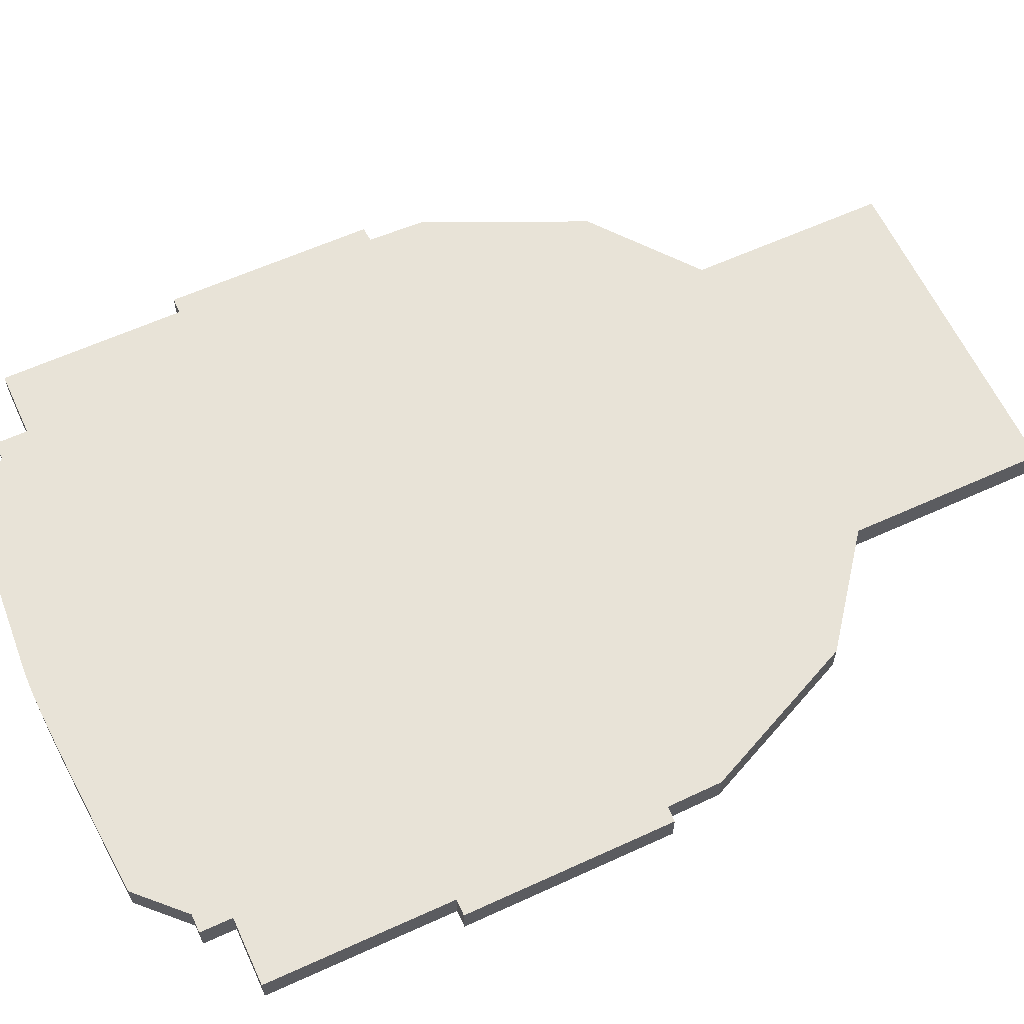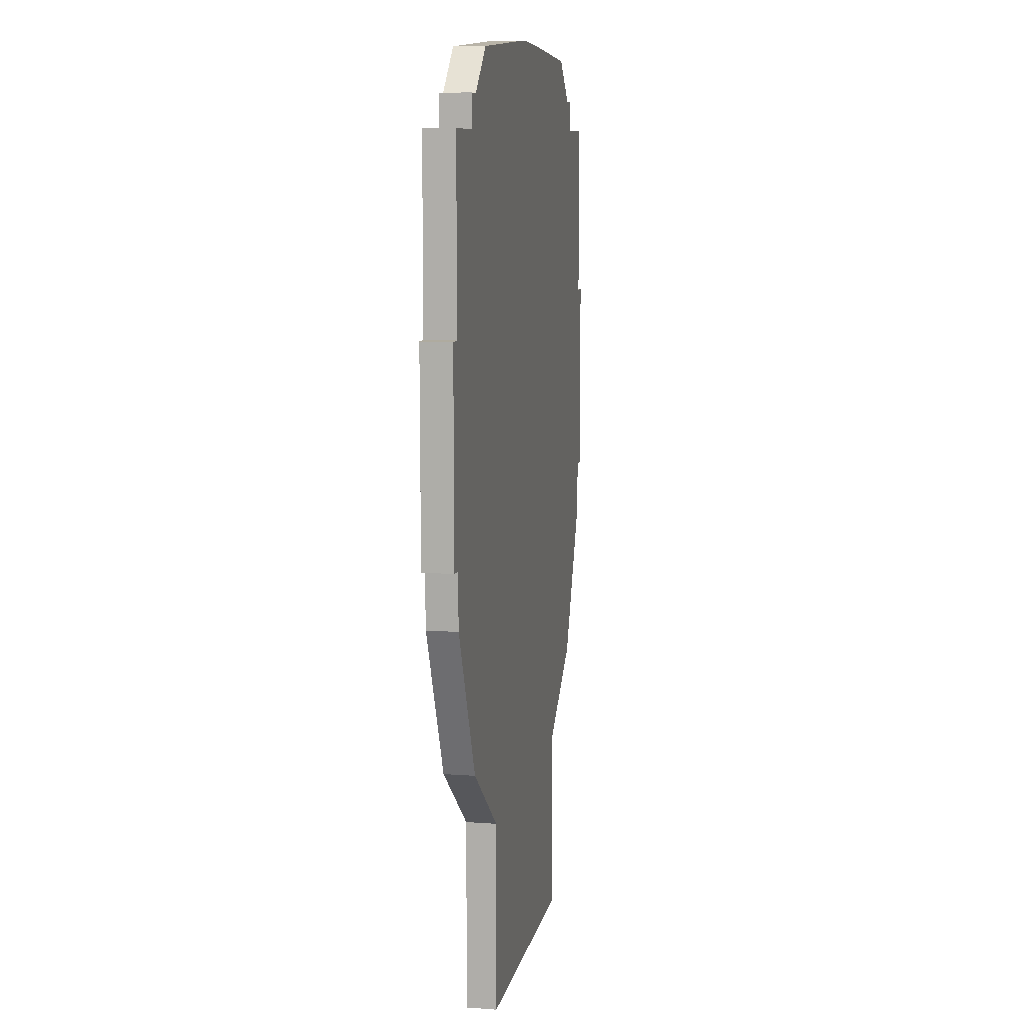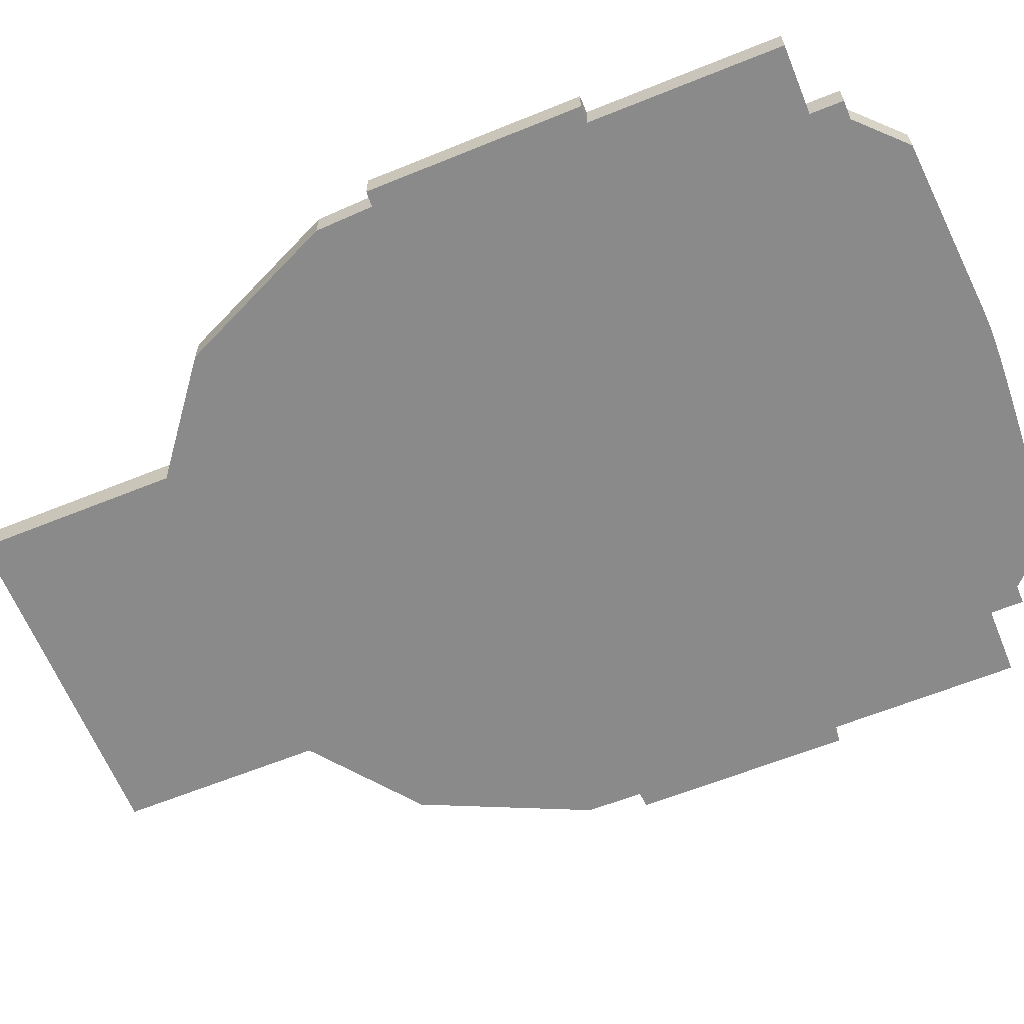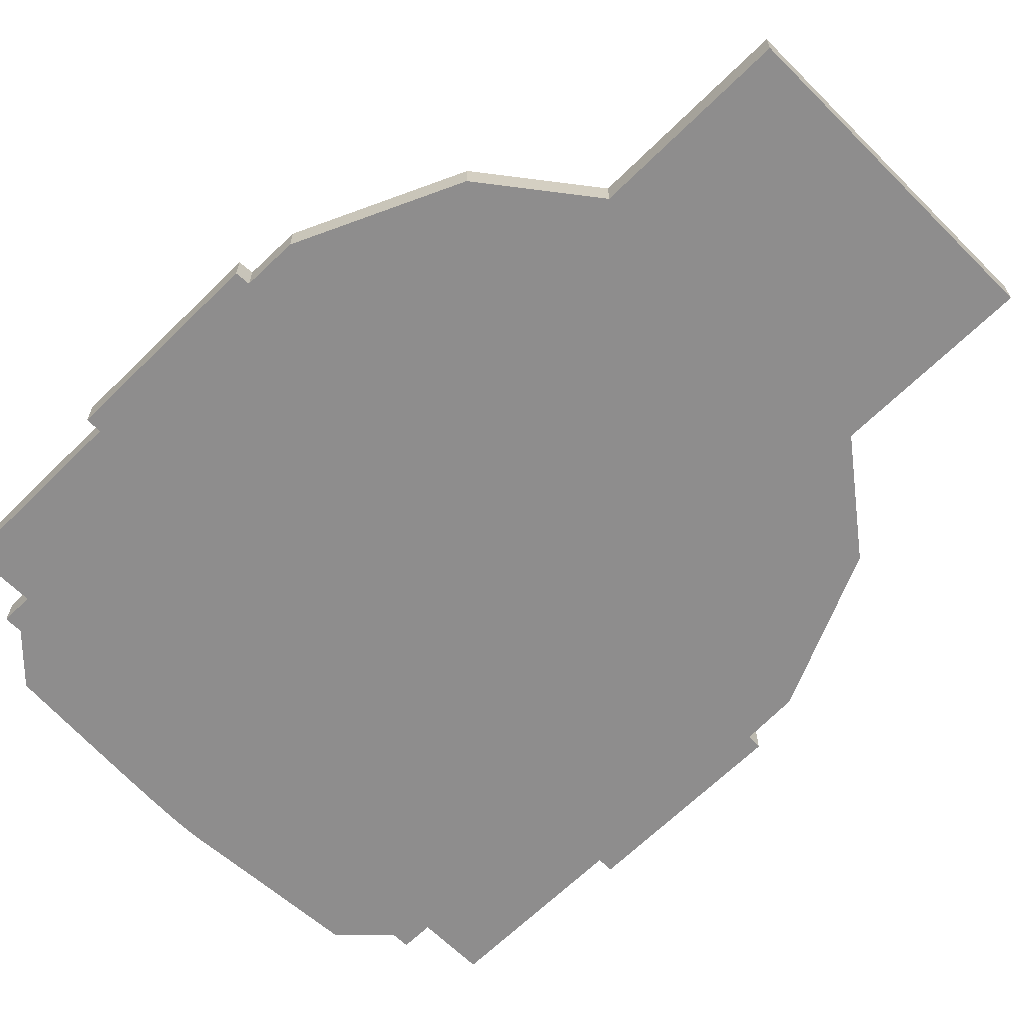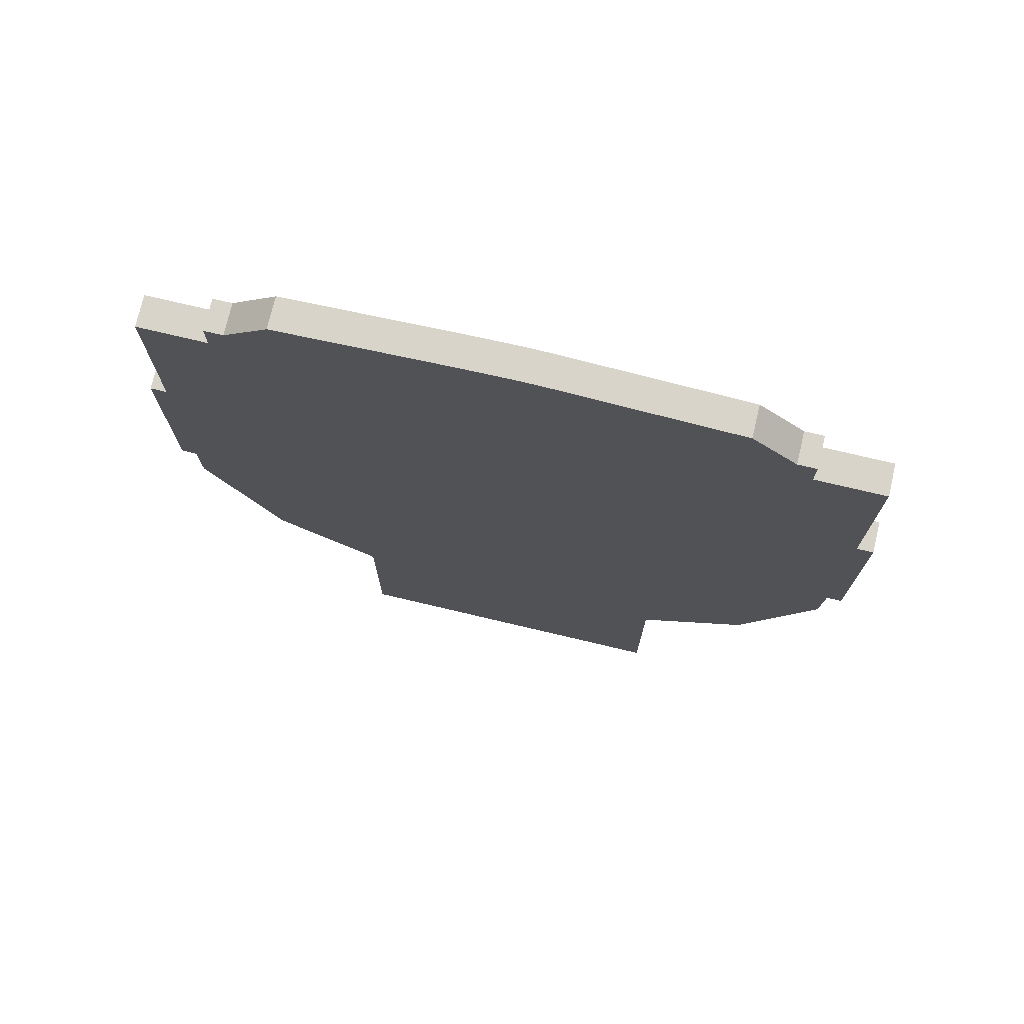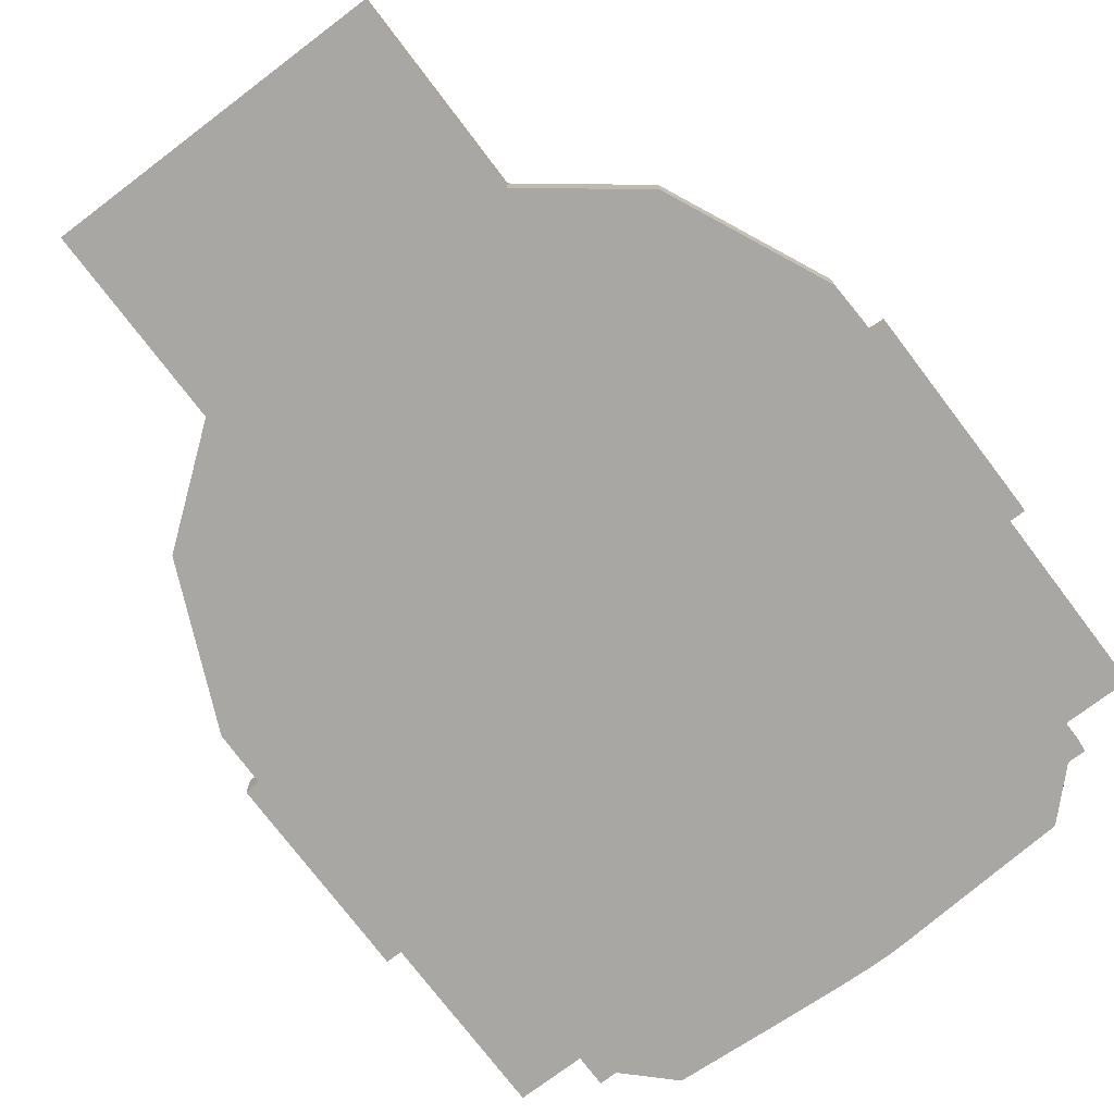
<metadata>
{"format":"obj","ext":"obj","renderer":"f3d","projection":"perspective","resolution":1024,"background":"white","views":[{"elev":61.7,"azim":65.2,"up":"+Y"},{"elev":9.6,"azim":-79.2,"up":"+Z"},{"elev":-63.4,"azim":-67.8,"up":"+Y"},{"elev":-64.7,"azim":134.9,"up":"+Y"},{"elev":74.9,"azim":-166.7,"up":"+Z"},{"elev":-74.6,"azim":-142.9,"up":"+Y"}]}
</metadata>
<code>
g Body1
v 493.7 0 1616
v 493.7 0 1616
v 493.7 50 1616
v 493.7 50 1616
v 339.8 0 1605
v 392.2 0 1609
v 438.6 0 1612
v 474.2 0 1615
v 486.2 0 1616
v 486.2 50 1616
v 474.2 50 1615
v 438.6 50 1612
v 392.2 50 1609
v 339.8 50 1605
v 209.8 0 1596
v 209.8 50 1596
v 174 0 1561
v 174 50 1561
v 138.2 0 1526
v 138.2 50 1526
v 108.4 0 1526
v 108.4 50 1526
v 108.4 0 1473
v 108.4 50 1473
v -1.3 0 1473
v -1.3 50 1473
v -1.3 0 1170
v -1.3 50 1170
v -27.57 0 1170
v -27.57 50 1170
v -26.96 0 1000
v -26.96 50 1000
v -26.35 0 830.2
v -26.35 50 830.2
v -14.15 0 829.5
v -14.15 50 829.5
v -1.948 0 828.8
v -1.948 50 828.8
v -0.253 0 783
v -0.253 50 783
v 1.442 0 737.2
v 1.442 50 737.2
v 59.11 0 610.1
v 59.11 50 610.1
v 116.8 0 483
v 116.8 50 483
v 200.7 0 418
v 200.7 50 418
v 284.7 0 353.1
v 284.7 50 353.1
v 284.8 0 192.7
v 284.8 50 192.7
v 285 0 32.27
v 285 50 32.27
v 824.1 0 32.27
v 824.1 50 32.27
v 824.2 0 192.7
v 824.2 50 192.7
v 824.3 0 353.1
v 824.3 50 353.1
v 908.3 0 418
v 908.3 50 418
v 992.2 0 482.9
v 992.2 50 482.9
v 1051 0 611.2
v 1051 50 611.2
v 1109 0 739.6
v 1109 50 739.6
v 1110 0 784.2
v 1110 50 784.2
v 1111 0 828.8
v 1111 50 828.8
v 1123 0 829.5
v 1123 50 829.5
v 1135 0 830.2
v 1135 50 830.2
v 1136 0 1000
v 1136 50 1000
v 1137 0 1170
v 1137 50 1170
v 1110 0 1170
v 1110 50 1170
v 1110 0 1473
v 1110 50 1473
v 1001 0 1473
v 1001 50 1473
v 1001 0 1526
v 1001 50 1526
v 970.8 0 1526
v 970.8 50 1526
v 935 0 1561
v 935 50 1561
v 899.2 0 1597
v 899.2 50 1597
v 751.3 0 1607
v 751.3 50 1607
v 528.5 0 1618
v 551.2 0 1617
v 578.6 0 1617
v 611.5 0 1615
v 650.7 0 1613
v 697 0 1610
v 697 50 1610
v 650.7 50 1613
v 611.5 50 1615
v 578.6 50 1617
v 551.2 50 1617
v 528.5 50 1618
f 1 2 4
f 4 2 3
f 5 6 14
f 14 6 13
f 13 6 7
f 13 7 12
f 12 7 8
f 12 8 11
f 11 8 9
f 11 9 10
f 10 9 1
f 10 1 4
f 15 5 16
f 16 5 14
f 17 15 18
f 18 15 16
f 19 17 20
f 20 17 18
f 21 19 22
f 22 19 20
f 23 21 24
f 24 21 22
f 25 23 26
f 26 23 24
f 27 25 28
f 28 25 26
f 29 27 30
f 30 27 28
f 31 29 32
f 32 29 30
f 33 31 34
f 34 31 32
f 35 33 36
f 36 33 34
f 37 35 38
f 38 35 36
f 39 37 40
f 40 37 38
f 41 39 42
f 42 39 40
f 43 41 44
f 44 41 42
f 45 43 46
f 46 43 44
f 47 45 48
f 48 45 46
f 49 47 50
f 50 47 48
f 51 49 52
f 52 49 50
f 53 51 54
f 54 51 52
f 55 53 56
f 56 53 54
f 57 55 58
f 58 55 56
f 59 57 60
f 60 57 58
f 61 59 62
f 62 59 60
f 63 61 64
f 64 61 62
f 65 63 66
f 66 63 64
f 67 65 68
f 68 65 66
f 69 67 70
f 70 67 68
f 71 69 72
f 72 69 70
f 73 71 74
f 74 71 72
f 75 73 76
f 76 73 74
f 77 75 78
f 78 75 76
f 79 77 80
f 80 77 78
f 81 79 82
f 82 79 80
f 83 81 84
f 84 81 82
f 85 83 86
f 86 83 84
f 87 85 88
f 88 85 86
f 89 87 90
f 90 87 88
f 91 89 92
f 92 89 90
f 93 91 94
f 94 91 92
f 95 93 96
f 96 93 94
f 2 97 3
f 3 97 108
f 108 97 98
f 108 98 107
f 107 98 99
f 107 99 106
f 106 99 100
f 106 100 105
f 105 100 101
f 105 101 104
f 104 101 102
f 104 102 103
f 103 102 95
f 103 95 96
f 3 108 4
f 4 108 50
f 4 50 10
f 10 50 11
f 11 50 12
f 12 50 48
f 12 48 44
f 44 48 46
f 108 107 50
f 50 107 106
f 50 106 60
f 60 106 105
f 60 105 104
f 103 72 104
f 104 72 66
f 104 66 62
f 62 66 64
f 72 103 82
f 82 103 96
f 82 96 86
f 86 96 92
f 86 92 90
f 96 94 92
f 90 88 86
f 86 84 82
f 80 78 82
f 82 78 72
f 76 74 78
f 78 74 72
f 72 70 66
f 66 70 68
f 62 60 104
f 50 60 52
f 52 60 58
f 52 58 54
f 54 58 56
f 42 40 44
f 44 40 38
f 44 38 12
f 12 38 13
f 13 38 28
f 13 28 14
f 14 28 24
f 14 24 18
f 18 24 20
f 20 24 22
f 28 38 32
f 32 38 36
f 32 36 34
f 32 30 28
f 28 26 24
f 18 16 14
f 102 81 95
f 95 81 85
f 95 85 91
f 91 85 89
f 89 85 87
f 81 102 71
f 71 102 101
f 71 101 65
f 65 101 61
f 65 61 63
f 61 101 59
f 59 101 100
f 59 100 99
f 59 99 49
f 49 99 98
f 49 98 97
f 2 1 97
f 97 1 49
f 1 9 49
f 49 9 8
f 49 8 7
f 6 37 7
f 7 37 43
f 7 43 47
f 47 43 45
f 37 6 27
f 27 6 5
f 27 5 23
f 23 5 17
f 23 17 19
f 5 15 17
f 19 21 23
f 23 25 27
f 29 31 27
f 27 31 37
f 33 35 31
f 31 35 37
f 37 39 43
f 43 39 41
f 47 49 7
f 49 51 59
f 59 51 57
f 57 51 53
f 57 53 55
f 67 69 65
f 65 69 71
f 81 71 77
f 77 71 73
f 77 73 75
f 77 79 81
f 81 83 85
f 91 93 95

</code>
